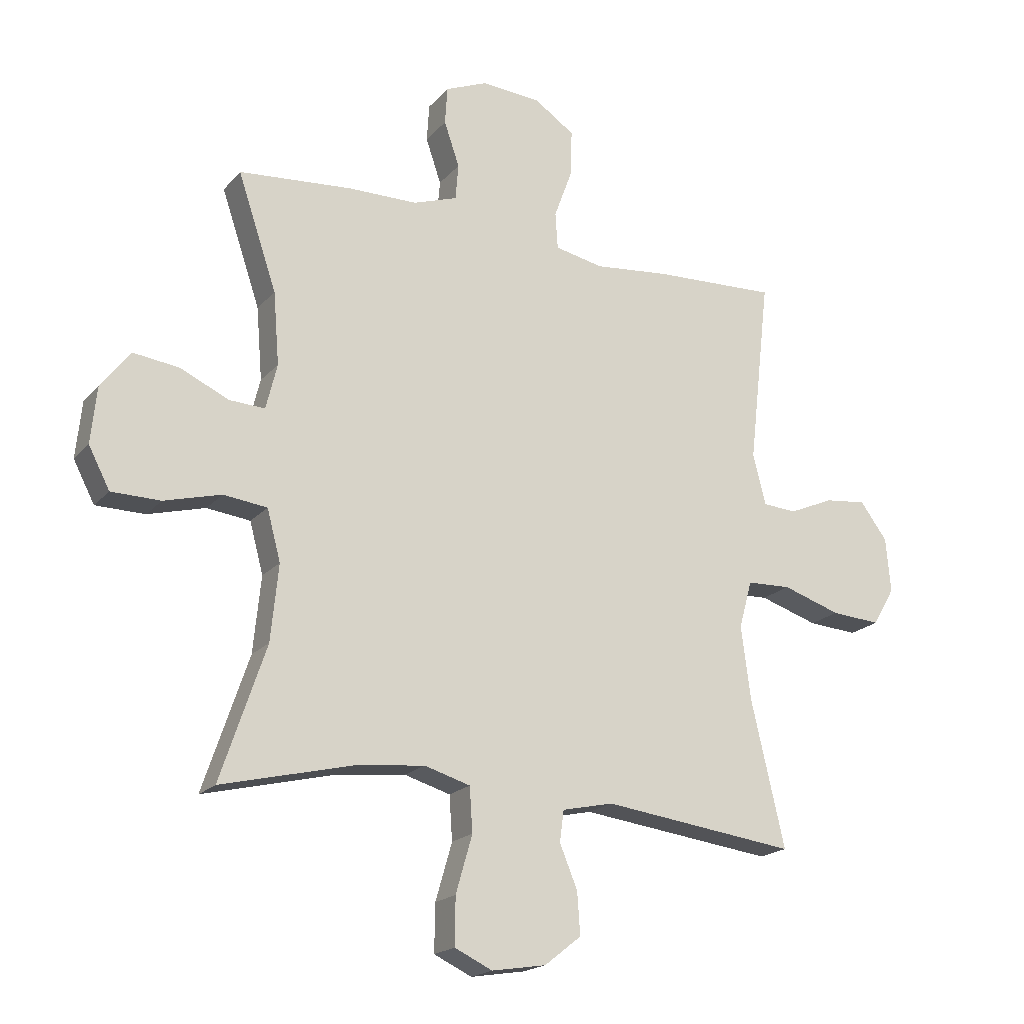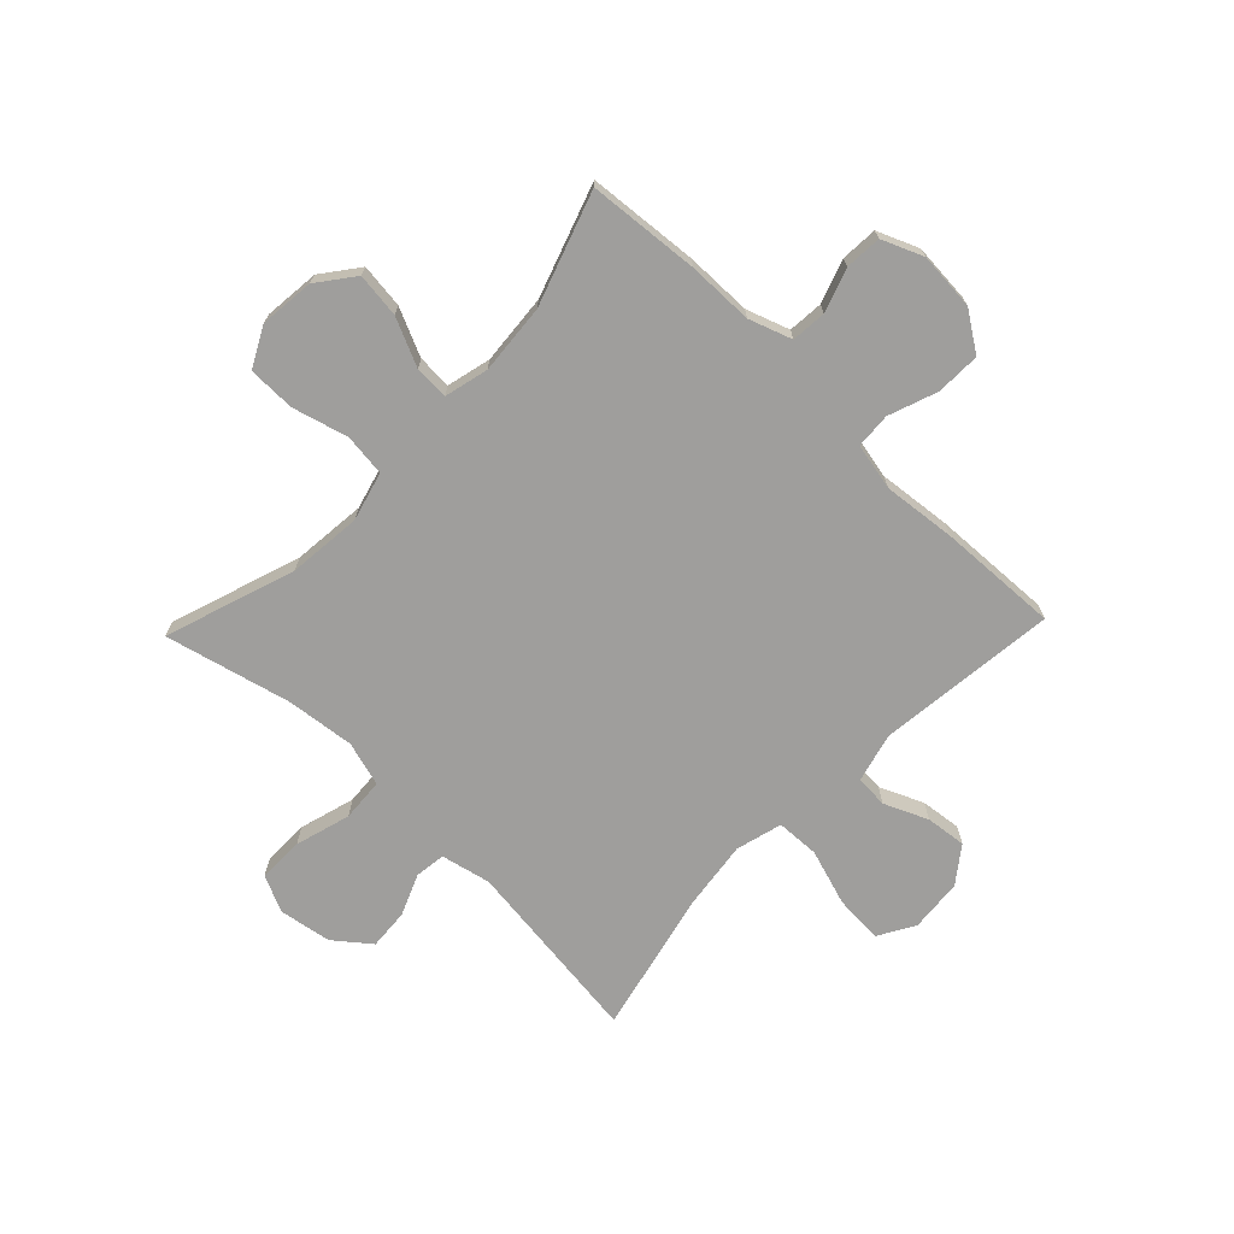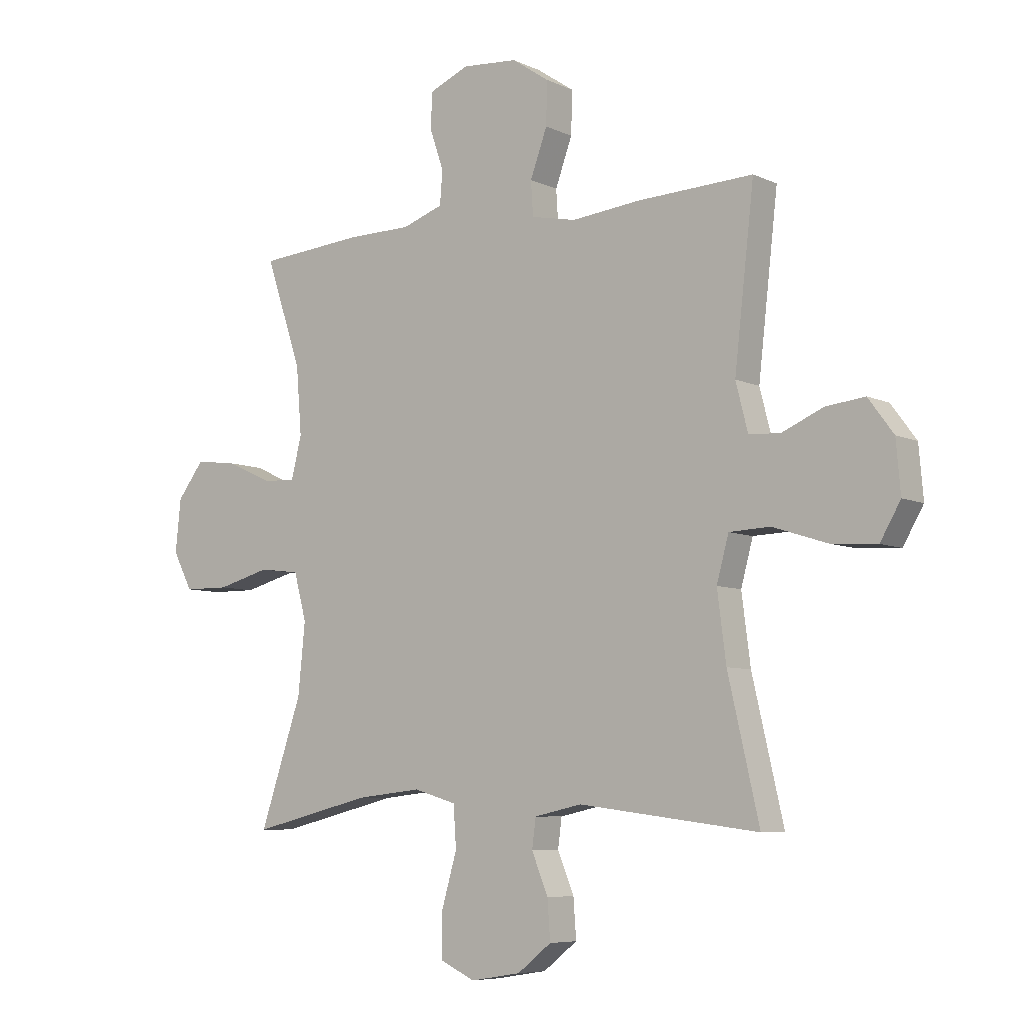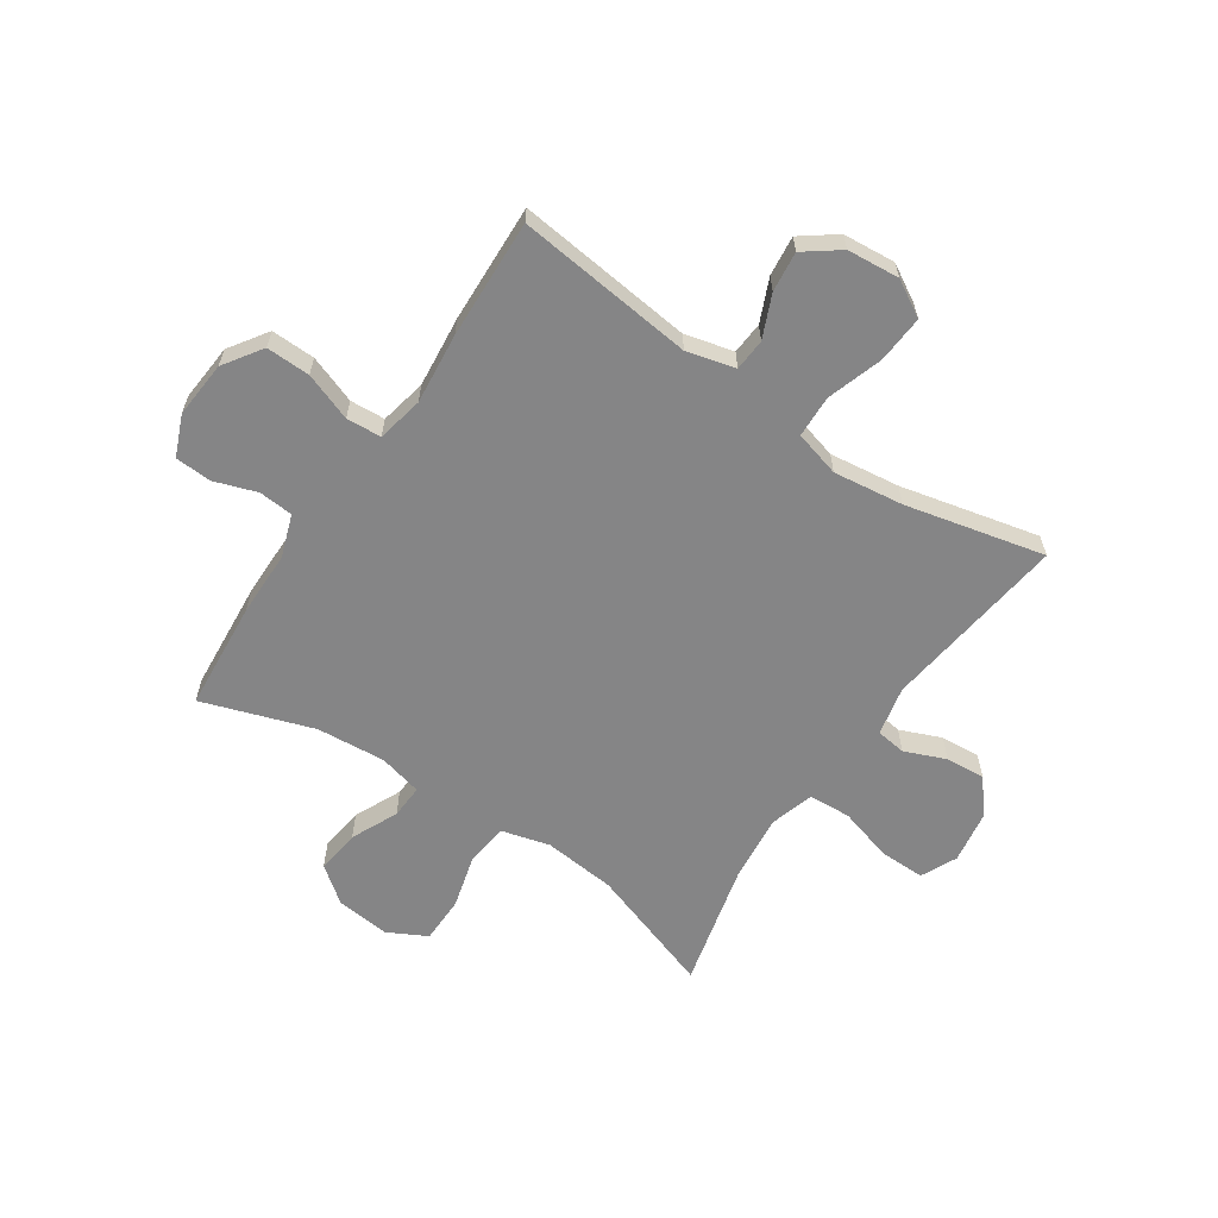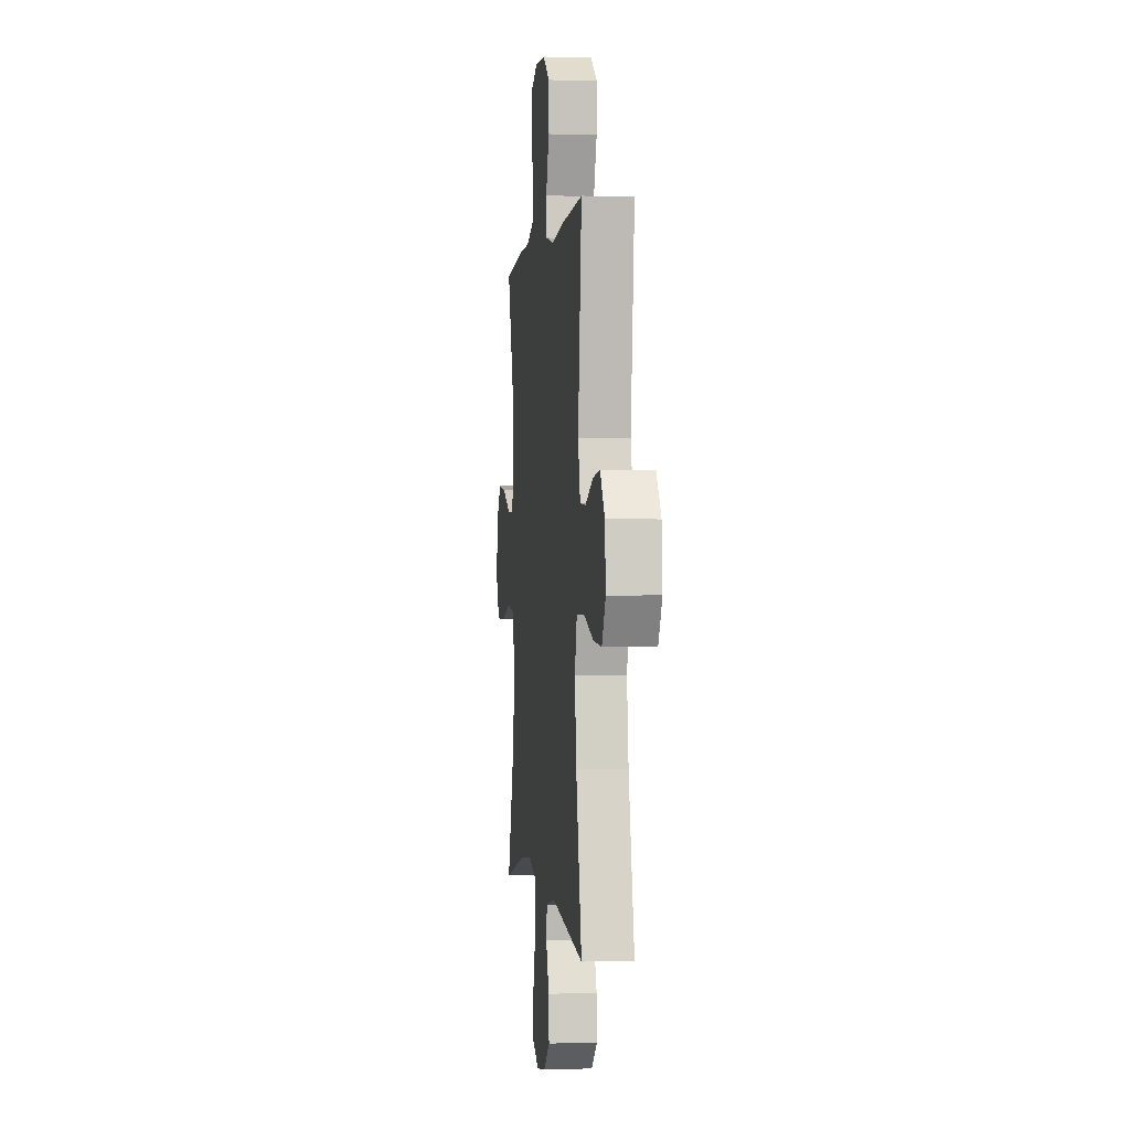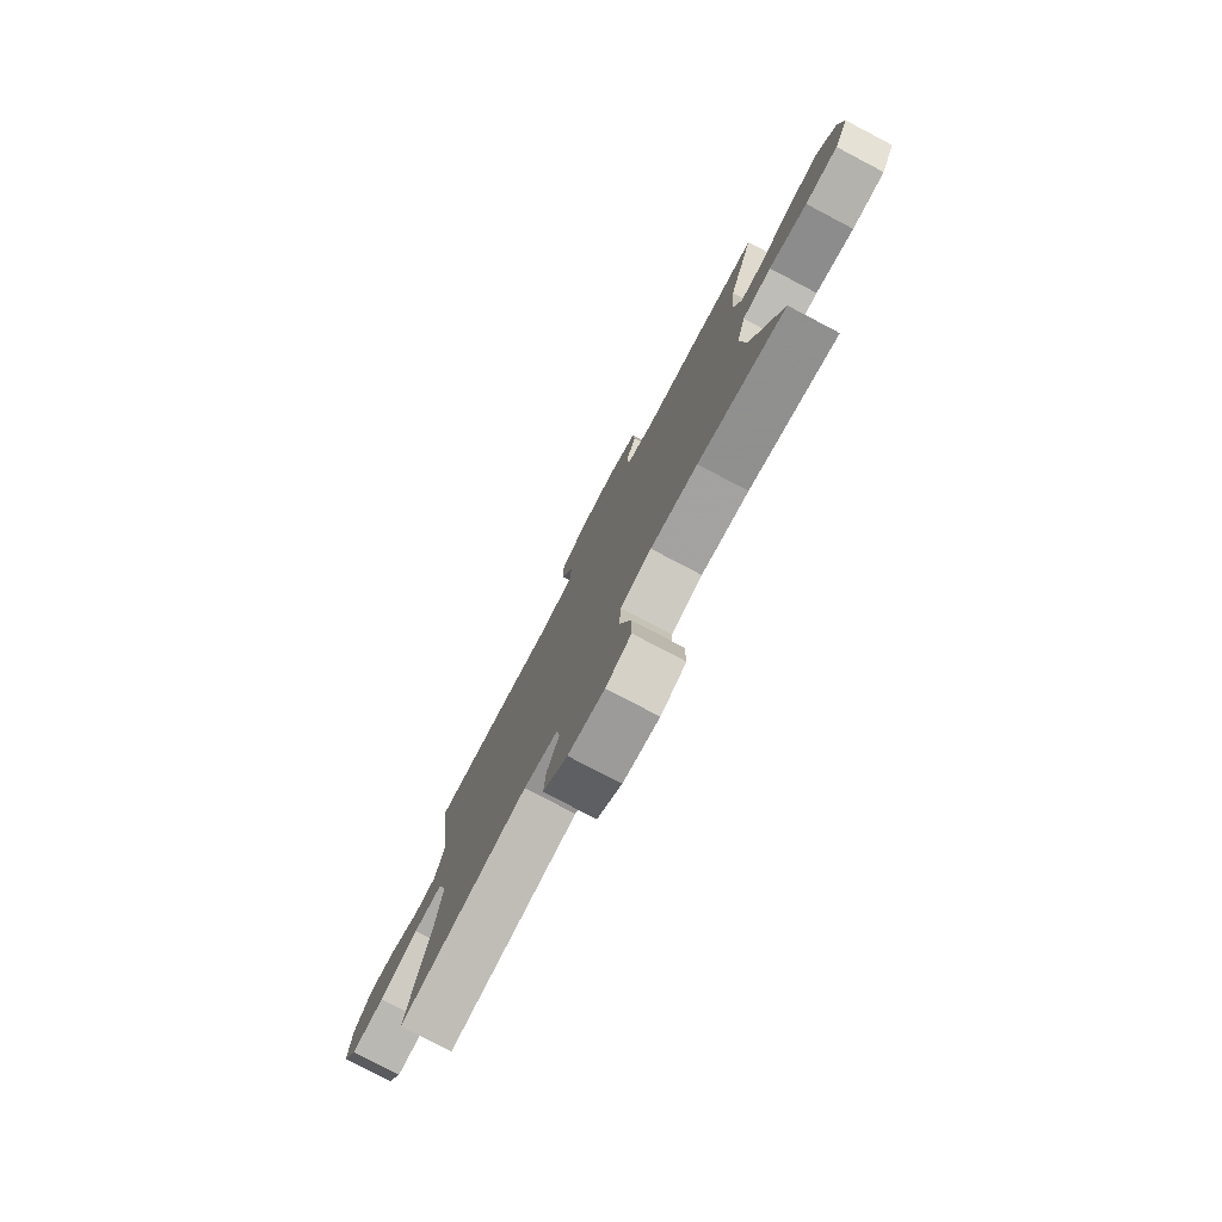
<metadata>
{"format":"obj","ext":"obj","renderer":"f3d","projection":"perspective","resolution":1024,"background":"white","views":[{"elev":-19.2,"azim":-27.9,"up":"+Z"},{"elev":-70.9,"azim":-43.8,"up":"+Y"},{"elev":-6.9,"azim":37.1,"up":"+Z"},{"elev":-61.9,"azim":56.0,"up":"+Y"},{"elev":-0.0,"azim":83.4,"up":"+Z"},{"elev":-78.7,"azim":-117.7,"up":"+Z"}]}
</metadata>
<code>
v 0.5 0.07 0.5
v 0.464 0.07 0.185
v 0.486 0.07 0.099
v 0.543 0.07 0.095
v 0.619 0.07 0.128
v 0.69 0.07 0.136
v 0.736 0.07 0.074
v 0.744 0.07 -0.019
v 0.707 0.07 -0.083
v 0.623 0.07 -0.077
v 0.524 0.07 -0.045
v 0.449 0.07 -0.048
v 0.427 0.07 -0.129
v 0.443 0.07 -0.253
v 0.5 0.07 -0.5
v 0.171 0.07 -0.458
v 0.084 0.07 -0.477
v 0.077 0.07 -0.53
v 0.107 0.07 -0.603
v 0.112 0.07 -0.674
v 0.05 0.07 -0.723
v -0.042 0.07 -0.738
v -0.106 0.07 -0.708
v -0.105 0.07 -0.628
v -0.077 0.07 -0.531
v -0.082 0.07 -0.456
v -0.16 0.07 -0.433
v -0.279 0.07 -0.446
v -0.5 0.07 -0.5
v -0.423 0.07 -0.273
v -0.41 0.07 -0.144
v -0.433 0.07 -0.058
v -0.507 0.07 -0.049
v -0.604 0.07 -0.075
v -0.687 0.07 -0.074
v -0.723 0.07 -0.005
v -0.713 0.07 0.091
v -0.664 0.07 0.155
v -0.586 0.07 0.145
v -0.503 0.07 0.107
v -0.443 0.07 0.104
v -0.424 0.07 0.181
v -0.434 0.07 0.304
v -0.5 0.07 0.5
v -0.306 0.07 0.516
v -0.19 0.07 0.517
v -0.115 0.07 0.543
v -0.11 0.07 0.604
v -0.136 0.07 0.68
v -0.132 0.07 0.744
v -0.06 0.07 0.774
v 0.041 0.07 0.766
v 0.109 0.07 0.72
v 0.107 0.07 0.642
v 0.076 0.07 0.557
v 0.08 0.07 0.495
v 0.162 0.07 0.478
v 0.289 0.07 0.491
v 0.5 0 0.5
v 0.464 0 0.185
v 0.486 0 0.099
v 0.543 0 0.095
v 0.619 0 0.128
v 0.69 0 0.136
v 0.736 0 0.074
v 0.744 0 -0.019
v 0.707 0 -0.083
v 0.623 0 -0.077
v 0.524 0 -0.045
v 0.449 0 -0.048
v 0.427 0 -0.129
v 0.443 0 -0.253
v 0.5 0 -0.5
v 0.171 0 -0.458
v 0.084 0 -0.477
v 0.077 0 -0.53
v 0.107 0 -0.603
v 0.112 0 -0.674
v 0.05 0 -0.723
v -0.042 0 -0.738
v -0.106 0 -0.708
v -0.105 0 -0.628
v -0.077 0 -0.531
v -0.082 0 -0.456
v -0.16 0 -0.433
v -0.279 0 -0.446
v -0.5 0 -0.5
v -0.423 0 -0.273
v -0.41 0 -0.144
v -0.433 0 -0.058
v -0.507 0 -0.049
v -0.604 0 -0.075
v -0.687 0 -0.074
v -0.723 0 -0.005
v -0.713 0 0.091
v -0.664 0 0.155
v -0.586 0 0.145
v -0.503 0 0.107
v -0.443 0 0.104
v -0.424 0 0.181
v -0.434 0 0.304
v -0.5 0 0.5
v -0.306 0 0.516
v -0.19 0 0.517
v -0.115 0 0.543
v -0.11 0 0.604
v -0.136 0 0.68
v -0.132 0 0.744
v -0.06 0 0.774
v 0.041 0 0.766
v 0.109 0 0.72
v 0.107 0 0.642
v 0.076 0 0.557
v 0.08 0 0.495
v 0.162 0 0.478
v 0.289 0 0.491
f 57 58 1 2
f 56 57 2 3
f 52 53 54 55
f 52 55 56
f 51 52 56
f 48 49 50 51
f 47 48 51 56
f 46 47 56 3
f 43 44 45 46
f 42 43 46 3
f 37 38 39 40
f 37 40 41
f 36 37 41
f 33 34 35 36
f 32 33 36 41
f 31 32 41 42
f 28 29 30
f 27 28 30 31
f 26 27 31 42
f 22 23 24 25
f 22 25 26
f 21 22 26
f 18 19 20 21
f 17 18 21 26
f 16 17 26 42
f 14 15 16 42
f 8 9 10 11
f 8 11 12
f 7 8 12
f 4 5 6 7
f 3 4 7 12
f 42 3 12 13
f 13 14 42
f 60 59 116 115
f 61 60 115 114
f 113 112 111 110
f 114 113 110
f 114 110 109
f 109 108 107 106
f 114 109 106 105
f 61 114 105 104
f 104 103 102 101
f 61 104 101 100
f 98 97 96 95
f 99 98 95
f 99 95 94
f 94 93 92 91
f 99 94 91 90
f 100 99 90 89
f 88 87 86
f 89 88 86 85
f 100 89 85 84
f 83 82 81 80
f 84 83 80
f 84 80 79
f 79 78 77 76
f 84 79 76 75
f 100 84 75 74
f 100 74 73 72
f 69 68 67 66
f 70 69 66
f 70 66 65
f 65 64 63 62
f 70 65 62 61
f 71 70 61 100
f 100 72 71
f 1 59 60 2
f 2 60 61 3
f 3 61 62 4
f 4 62 63 5
f 5 63 64 6
f 6 64 65 7
f 7 65 66 8
f 8 66 67 9
f 9 67 68 10
f 10 68 69 11
f 11 69 70 12
f 12 70 71 13
f 13 71 72 14
f 14 72 73 15
f 15 73 74 16
f 16 74 75 17
f 17 75 76 18
f 18 76 77 19
f 19 77 78 20
f 20 78 79 21
f 21 79 80 22
f 22 80 81 23
f 23 81 82 24
f 24 82 83 25
f 25 83 84 26
f 26 84 85 27
f 27 85 86 28
f 28 86 87 29
f 29 87 88 30
f 30 88 89 31
f 31 89 90 32
f 32 90 91 33
f 33 91 92 34
f 34 92 93 35
f 35 93 94 36
f 36 94 95 37
f 37 95 96 38
f 38 96 97 39
f 39 97 98 40
f 40 98 99 41
f 41 99 100 42
f 42 100 101 43
f 43 101 102 44
f 44 102 103 45
f 45 103 104 46
f 46 104 105 47
f 47 105 106 48
f 48 106 107 49
f 49 107 108 50
f 50 108 109 51
f 51 109 110 52
f 52 110 111 53
f 53 111 112 54
f 54 112 113 55
f 55 113 114 56
f 56 114 115 57
f 57 115 116 58
f 58 116 59 1

</code>
